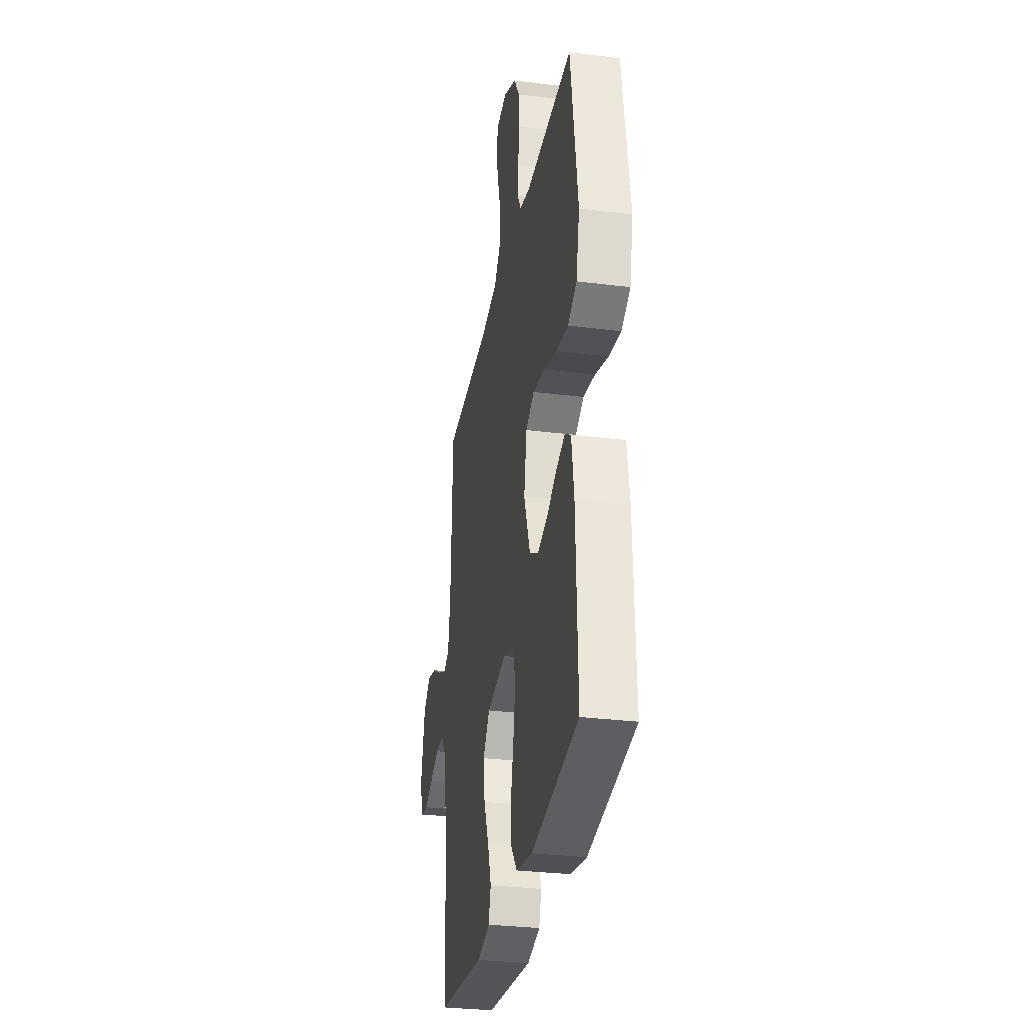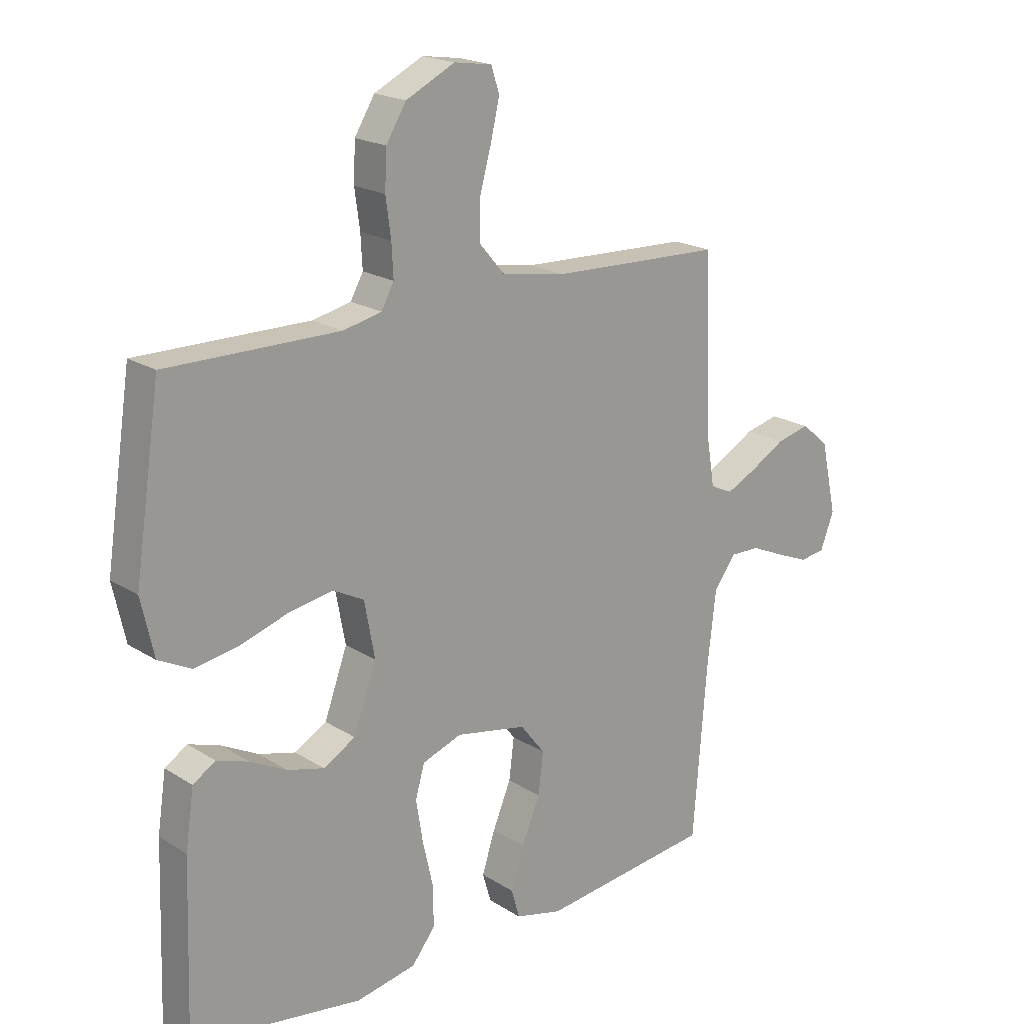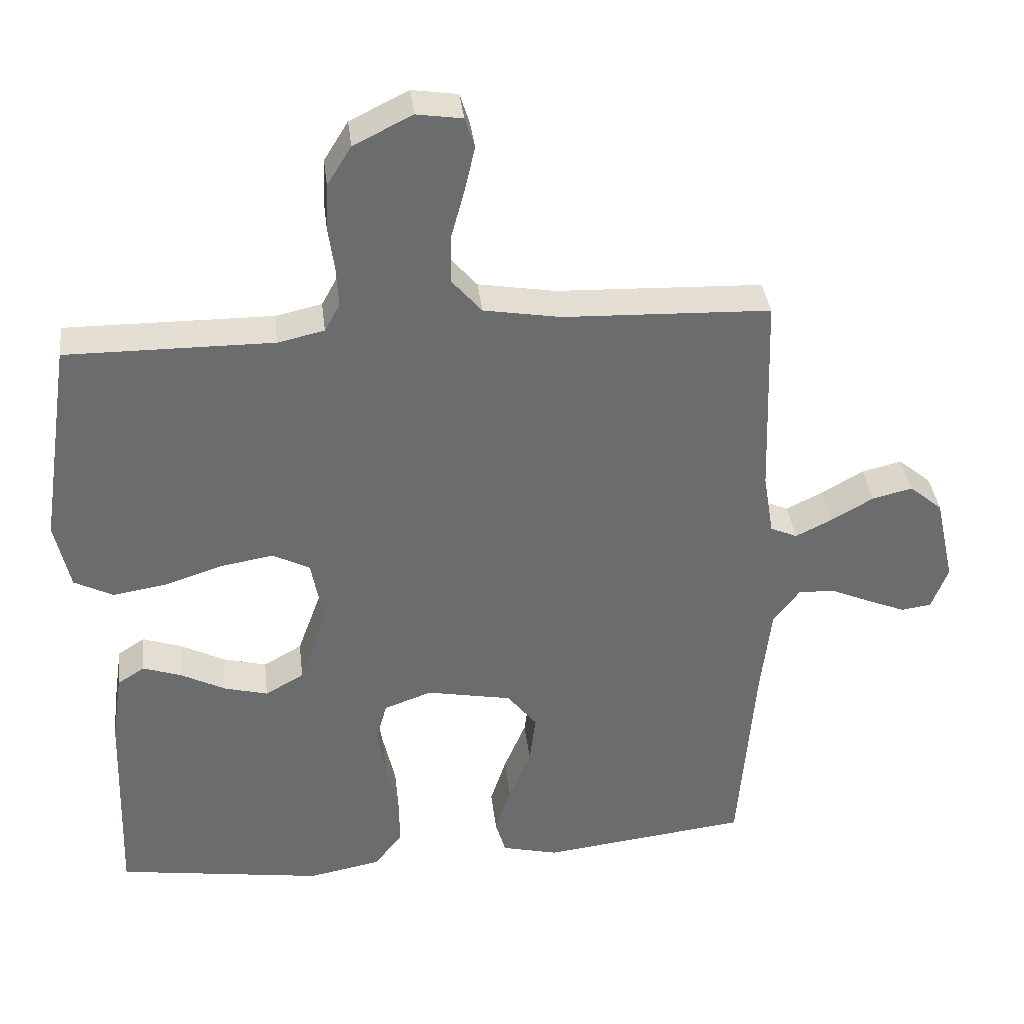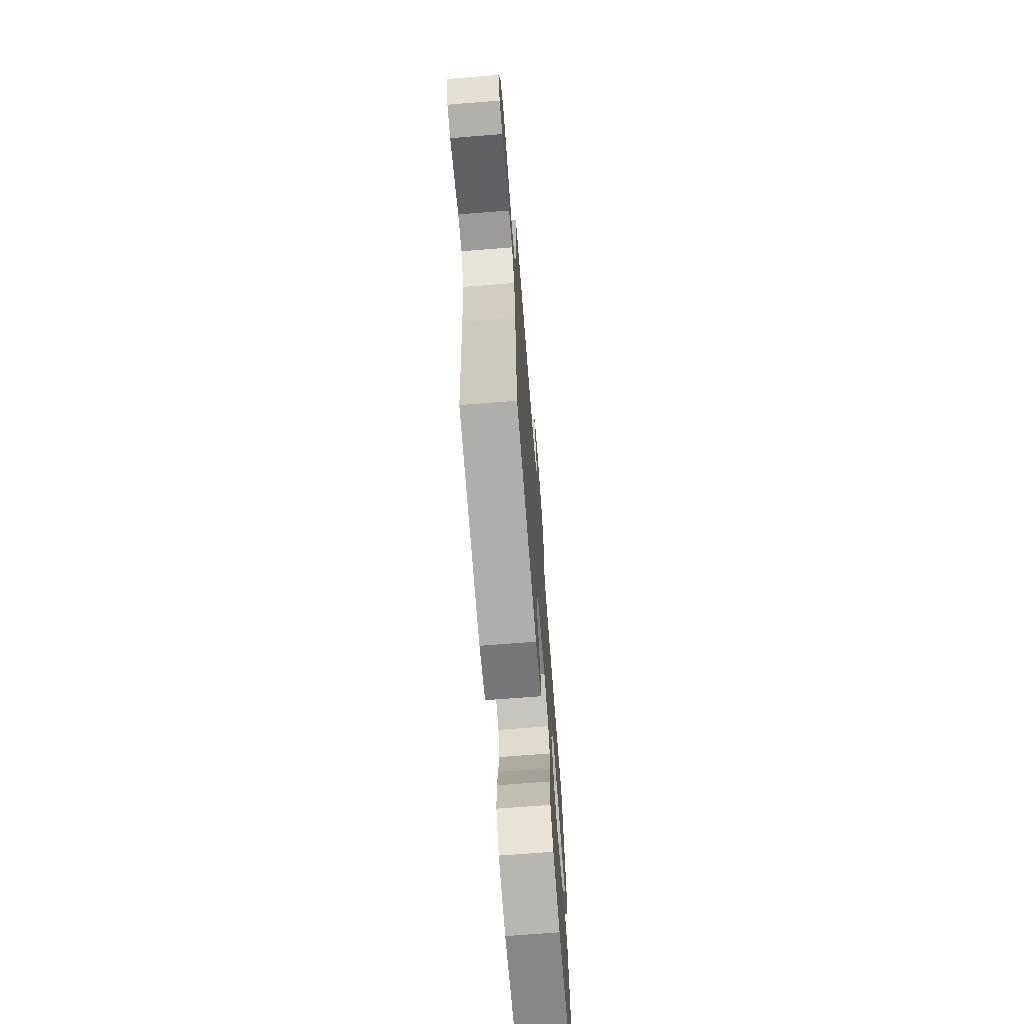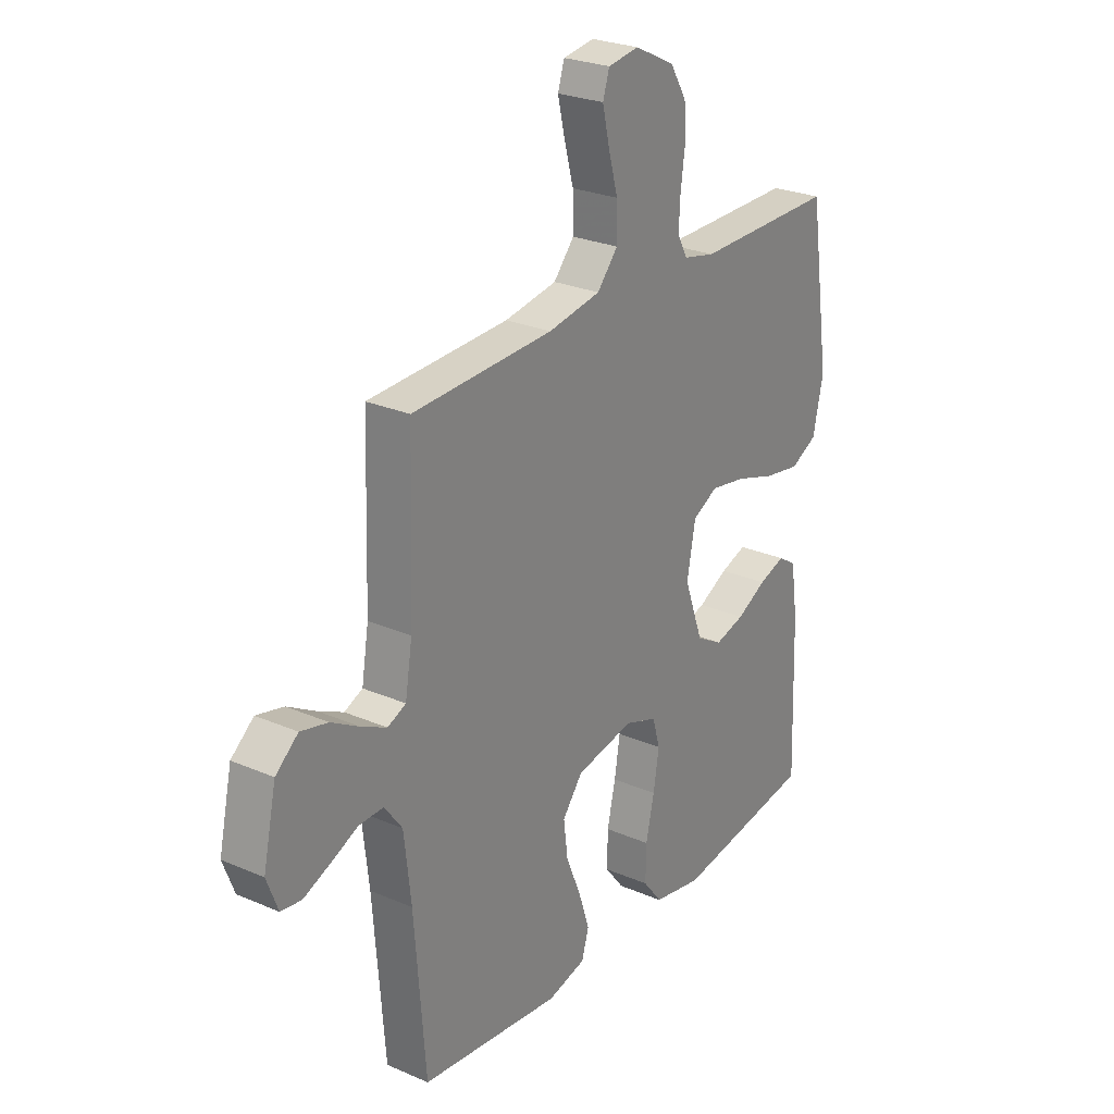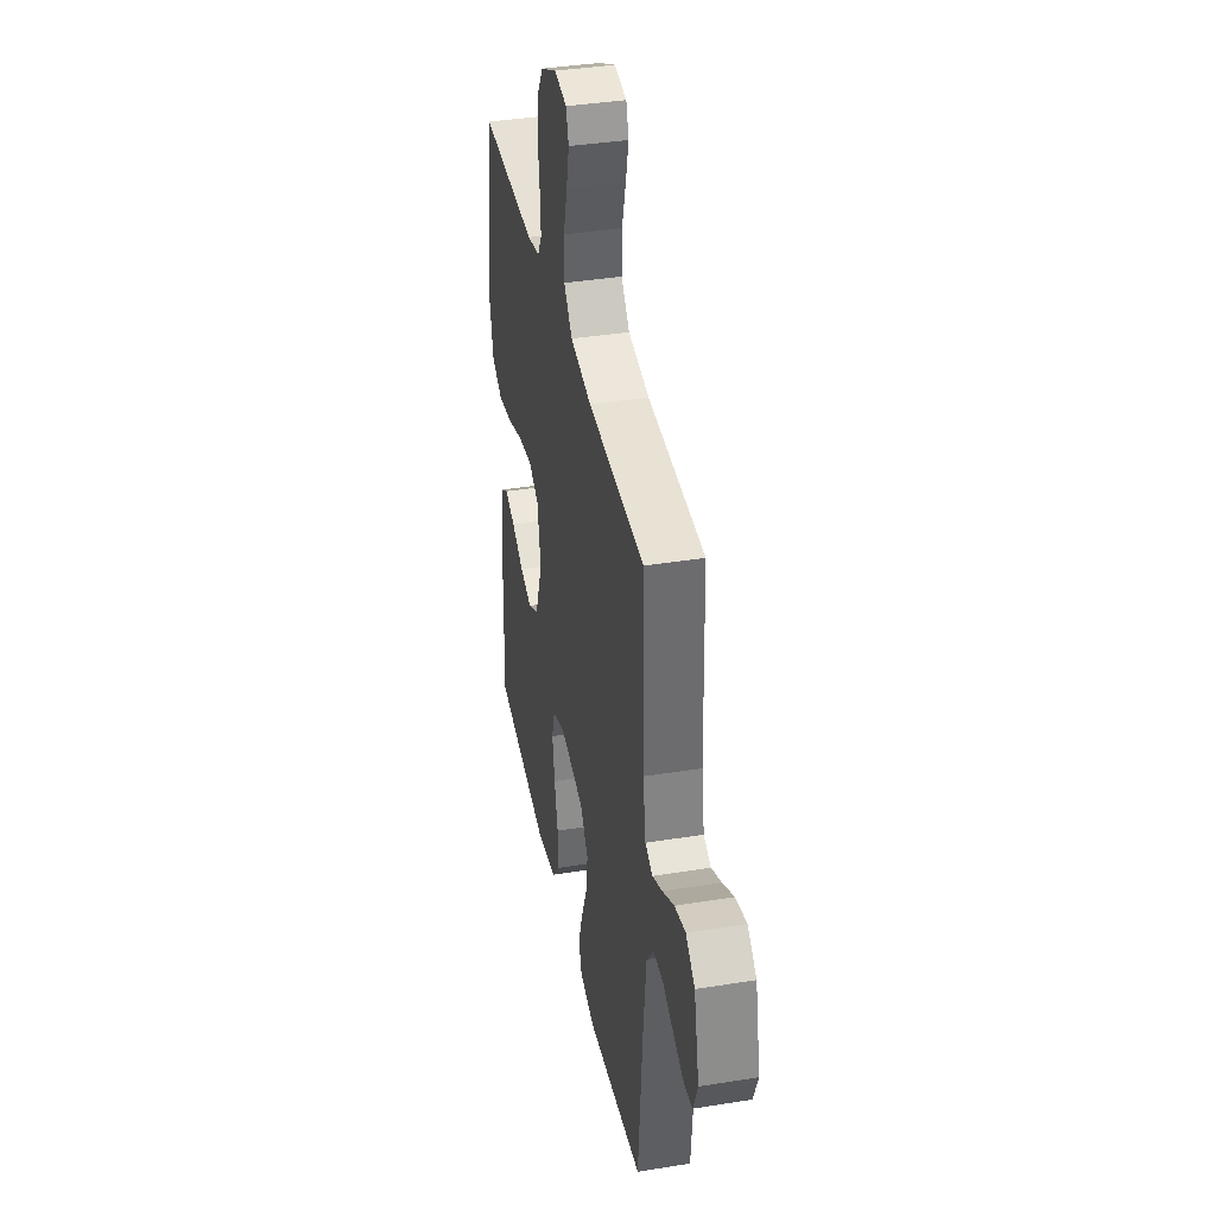
<metadata>
{"format":"obj","ext":"obj","renderer":"f3d","projection":"perspective","resolution":1024,"background":"white","views":[{"elev":-30.7,"azim":-100.2,"up":"+Z"},{"elev":19.7,"azim":-40.6,"up":"+Z"},{"elev":36.8,"azim":-6.6,"up":"+Z"},{"elev":-70.8,"azim":94.5,"up":"+Z"},{"elev":26.1,"azim":124.4,"up":"+Z"},{"elev":38.6,"azim":78.5,"up":"+Z"}]}
</metadata>
<code>
v 0.5 0.07 0.5
v 0.51 0.07 0.2
v 0.525 0.07 0.109
v 0.564 0.07 0.092
v 0.617 0.07 0.118
v 0.678 0.07 0.153
v 0.736 0.07 0.167
v 0.784 0.07 0.127
v 0.812 0.07 0
v 0.788 0.07 -0.063
v 0.744 0.07 -0.069
v 0.688 0.07 -0.046
v 0.629 0.07 -0.02
v 0.577 0.07 -0.019
v 0.539 0.07 -0.07
v 0.524 0.07 -0.2
v 0.5 0.07 -0.5
v 0.2 0.07 -0.536
v 0.118 0.07 -0.516
v 0.103 0.07 -0.465
v 0.126 0.07 -0.394
v 0.158 0.07 -0.317
v 0.167 0.07 -0.245
v 0.124 0.07 -0.19
v 0 0.07 -0.166
v -0.069 0.07 -0.191
v -0.085 0.07 -0.247
v -0.073 0.07 -0.321
v -0.055 0.07 -0.4
v -0.054 0.07 -0.472
v -0.095 0.07 -0.524
v -0.2 0.07 -0.544
v -0.5 0.07 -0.5
v -0.49 0.07 -0.2
v -0.475 0.07 -0.099
v -0.436 0.07 -0.074
v -0.38 0.07 -0.093
v -0.316 0.07 -0.126
v -0.252 0.07 -0.143
v -0.196 0.07 -0.111
v -0.156 0.07 0
v -0.174 0.07 0.097
v -0.228 0.07 0.125
v -0.304 0.07 0.112
v -0.388 0.07 0.085
v -0.466 0.07 0.072
v -0.523 0.07 0.101
v -0.545 0.07 0.2
v -0.5 0.07 0.5
v -0.2 0.07 0.498
v -0.133 0.07 0.513
v -0.111 0.07 0.553
v -0.114 0.07 0.61
v -0.123 0.07 0.676
v -0.12 0.07 0.742
v -0.085 0.07 0.799
v 0 0.07 0.841
v 0.066 0.07 0.831
v 0.08 0.07 0.787
v 0.065 0.07 0.722
v 0.045 0.07 0.649
v 0.044 0.07 0.581
v 0.088 0.07 0.53
v 0.2 0.07 0.511
v 0.5 0 0.5
v 0.51 0 0.2
v 0.525 0 0.109
v 0.564 0 0.092
v 0.617 0 0.118
v 0.678 0 0.153
v 0.736 0 0.167
v 0.784 0 0.127
v 0.812 0 0
v 0.788 0 -0.063
v 0.744 0 -0.069
v 0.688 0 -0.046
v 0.629 0 -0.02
v 0.577 0 -0.019
v 0.539 0 -0.07
v 0.524 0 -0.2
v 0.5 0 -0.5
v 0.2 0 -0.536
v 0.118 0 -0.516
v 0.103 0 -0.465
v 0.126 0 -0.394
v 0.158 0 -0.317
v 0.167 0 -0.245
v 0.124 0 -0.19
v 0 0 -0.166
v -0.069 0 -0.191
v -0.085 0 -0.247
v -0.073 0 -0.321
v -0.055 0 -0.4
v -0.054 0 -0.472
v -0.095 0 -0.524
v -0.2 0 -0.544
v -0.5 0 -0.5
v -0.49 0 -0.2
v -0.475 0 -0.099
v -0.436 0 -0.074
v -0.38 0 -0.093
v -0.316 0 -0.126
v -0.252 0 -0.143
v -0.196 0 -0.111
v -0.156 0 0
v -0.174 0 0.097
v -0.228 0 0.125
v -0.304 0 0.112
v -0.388 0 0.085
v -0.466 0 0.072
v -0.523 0 0.101
v -0.545 0 0.2
v -0.5 0 0.5
v -0.2 0 0.498
v -0.133 0 0.513
v -0.111 0 0.553
v -0.114 0 0.61
v -0.123 0 0.676
v -0.12 0 0.742
v -0.085 0 0.799
v 0 0 0.841
v 0.066 0 0.831
v 0.08 0 0.787
v 0.065 0 0.722
v 0.045 0 0.649
v 0.044 0 0.581
v 0.088 0 0.53
v 0.2 0 0.511
f 58 59 60 61
f 56 57 58 61
f 56 61 62
f 53 54 55 56
f 52 53 56 62
f 51 52 62 63
f 47 48 49 50
f 44 45 46 47
f 43 44 47 50
f 42 43 50 51
f 35 36 37 38
f 35 38 39
f 34 35 39
f 33 34 39
f 32 33 39 40
f 28 29 30 31
f 27 28 31 32
f 26 27 32 40
f 19 20 21 22
f 17 18 19 22
f 16 17 22 23
f 15 16 23 24
f 10 11 12 13
f 8 9 10 13
f 8 13 14
f 5 6 7 8
f 4 5 8 14
f 3 4 14 15
f 64 1 2
f 41 42 51 63
f 25 26 40 41
f 25 41 63 64
f 15 24 25 64
f 2 3 15 64
f 125 124 123 122
f 125 122 121 120
f 126 125 120
f 120 119 118 117
f 126 120 117 116
f 127 126 116 115
f 114 113 112 111
f 111 110 109 108
f 114 111 108 107
f 115 114 107 106
f 102 101 100 99
f 103 102 99
f 103 99 98
f 103 98 97
f 104 103 97 96
f 95 94 93 92
f 96 95 92 91
f 104 96 91 90
f 86 85 84 83
f 86 83 82 81
f 87 86 81 80
f 88 87 80 79
f 77 76 75 74
f 77 74 73 72
f 78 77 72
f 72 71 70 69
f 78 72 69 68
f 79 78 68 67
f 66 65 128
f 127 115 106 105
f 105 104 90 89
f 128 127 105 89
f 128 89 88 79
f 128 79 67 66
f 1 65 66 2
f 2 66 67 3
f 3 67 68 4
f 4 68 69 5
f 5 69 70 6
f 6 70 71 7
f 7 71 72 8
f 8 72 73 9
f 9 73 74 10
f 10 74 75 11
f 11 75 76 12
f 12 76 77 13
f 13 77 78 14
f 14 78 79 15
f 15 79 80 16
f 16 80 81 17
f 17 81 82 18
f 18 82 83 19
f 19 83 84 20
f 20 84 85 21
f 21 85 86 22
f 22 86 87 23
f 23 87 88 24
f 24 88 89 25
f 25 89 90 26
f 26 90 91 27
f 27 91 92 28
f 28 92 93 29
f 29 93 94 30
f 30 94 95 31
f 31 95 96 32
f 32 96 97 33
f 33 97 98 34
f 34 98 99 35
f 35 99 100 36
f 36 100 101 37
f 37 101 102 38
f 38 102 103 39
f 39 103 104 40
f 40 104 105 41
f 41 105 106 42
f 42 106 107 43
f 43 107 108 44
f 44 108 109 45
f 45 109 110 46
f 46 110 111 47
f 47 111 112 48
f 48 112 113 49
f 49 113 114 50
f 50 114 115 51
f 51 115 116 52
f 52 116 117 53
f 53 117 118 54
f 54 118 119 55
f 55 119 120 56
f 56 120 121 57
f 57 121 122 58
f 58 122 123 59
f 59 123 124 60
f 60 124 125 61
f 61 125 126 62
f 62 126 127 63
f 63 127 128 64
f 64 128 65 1

</code>
